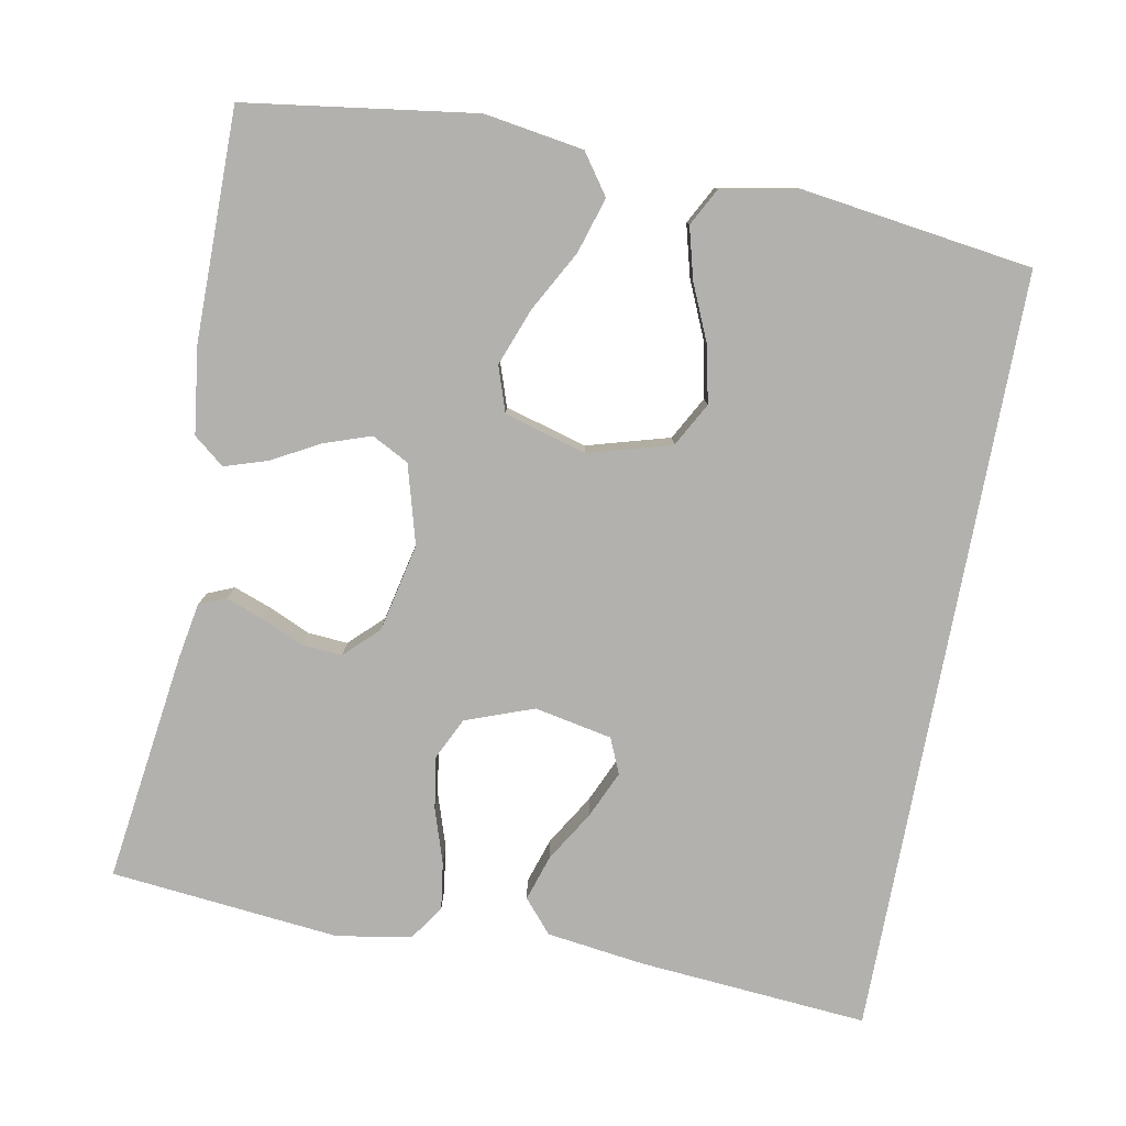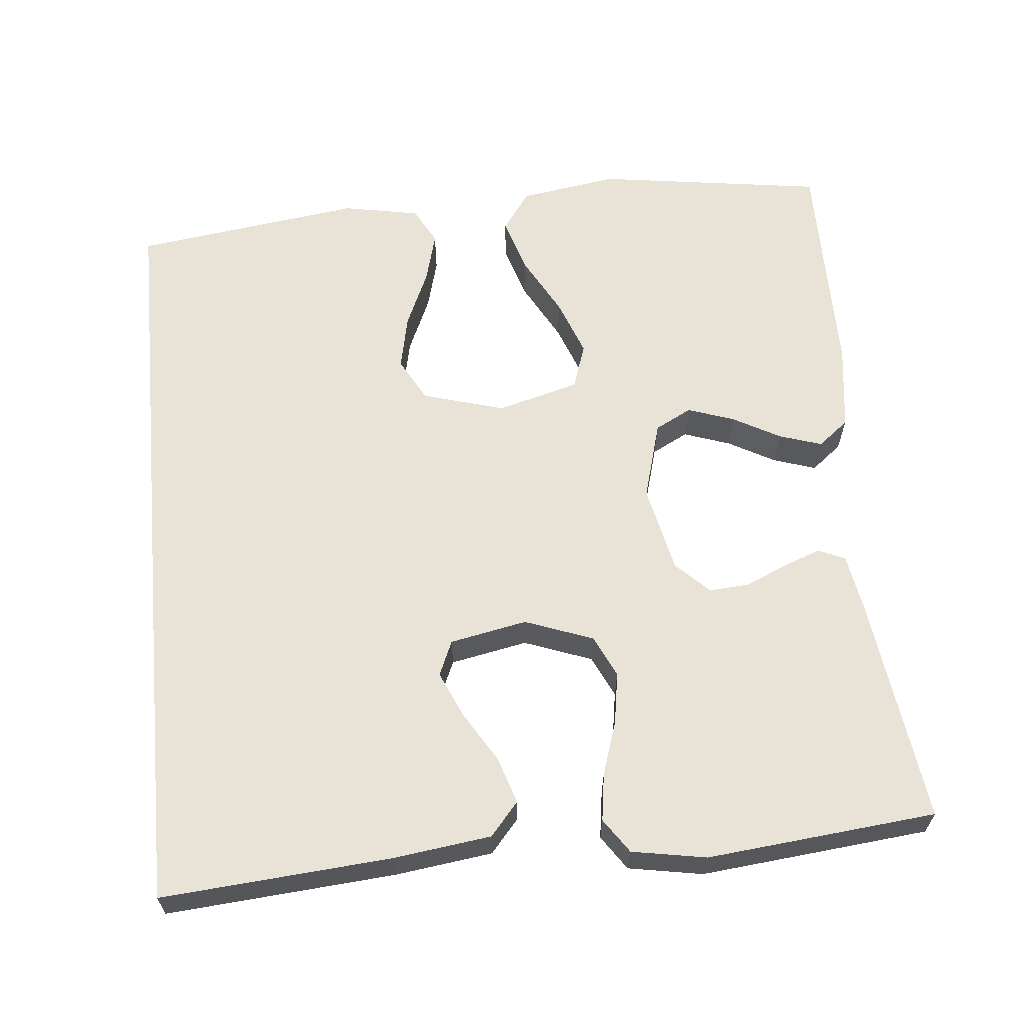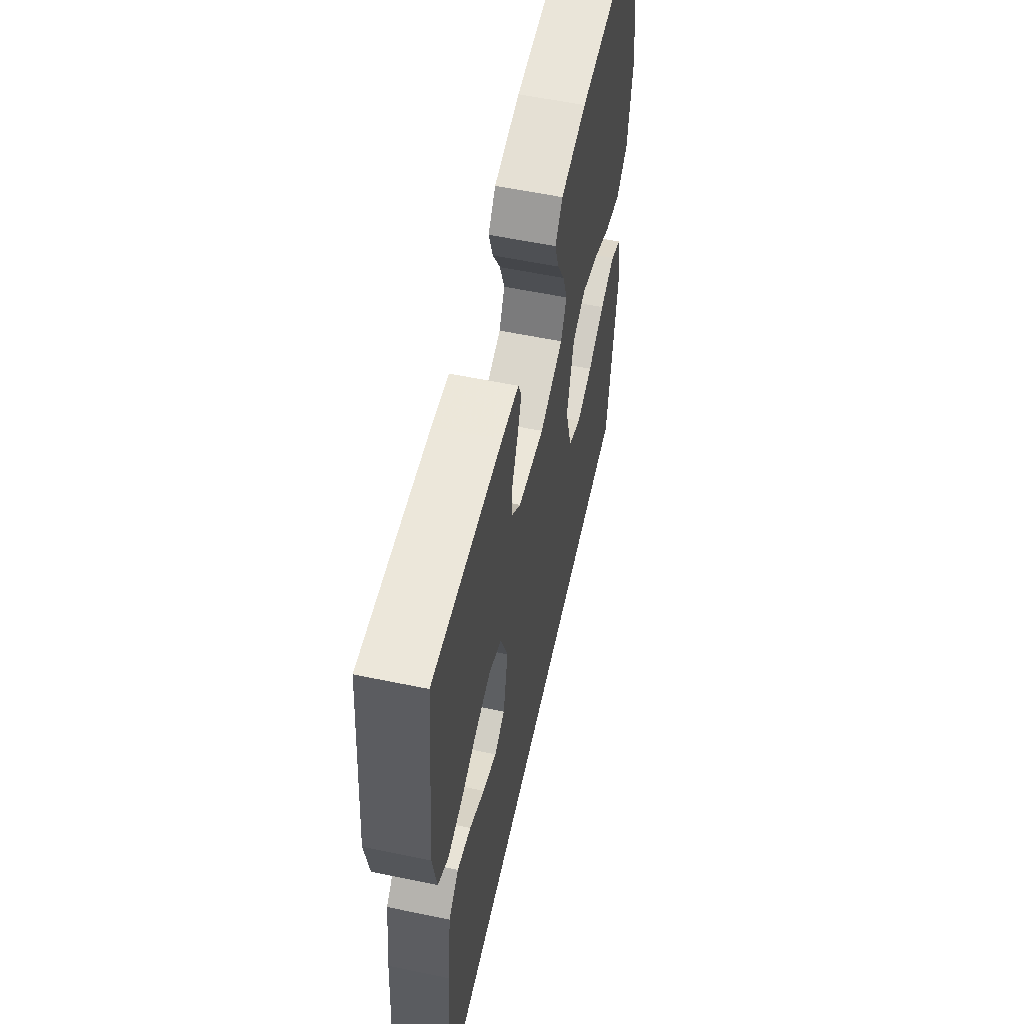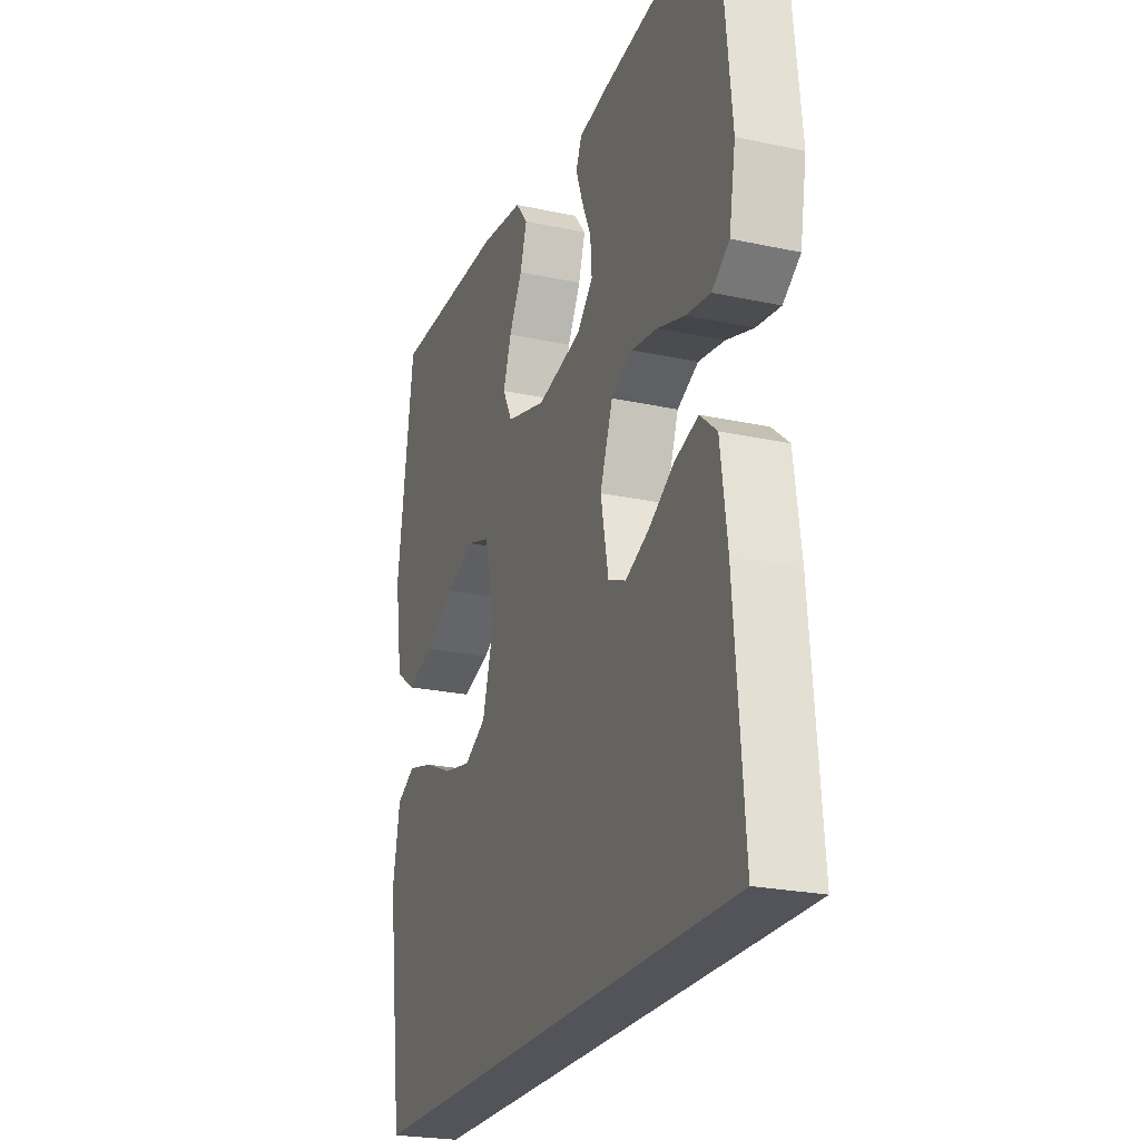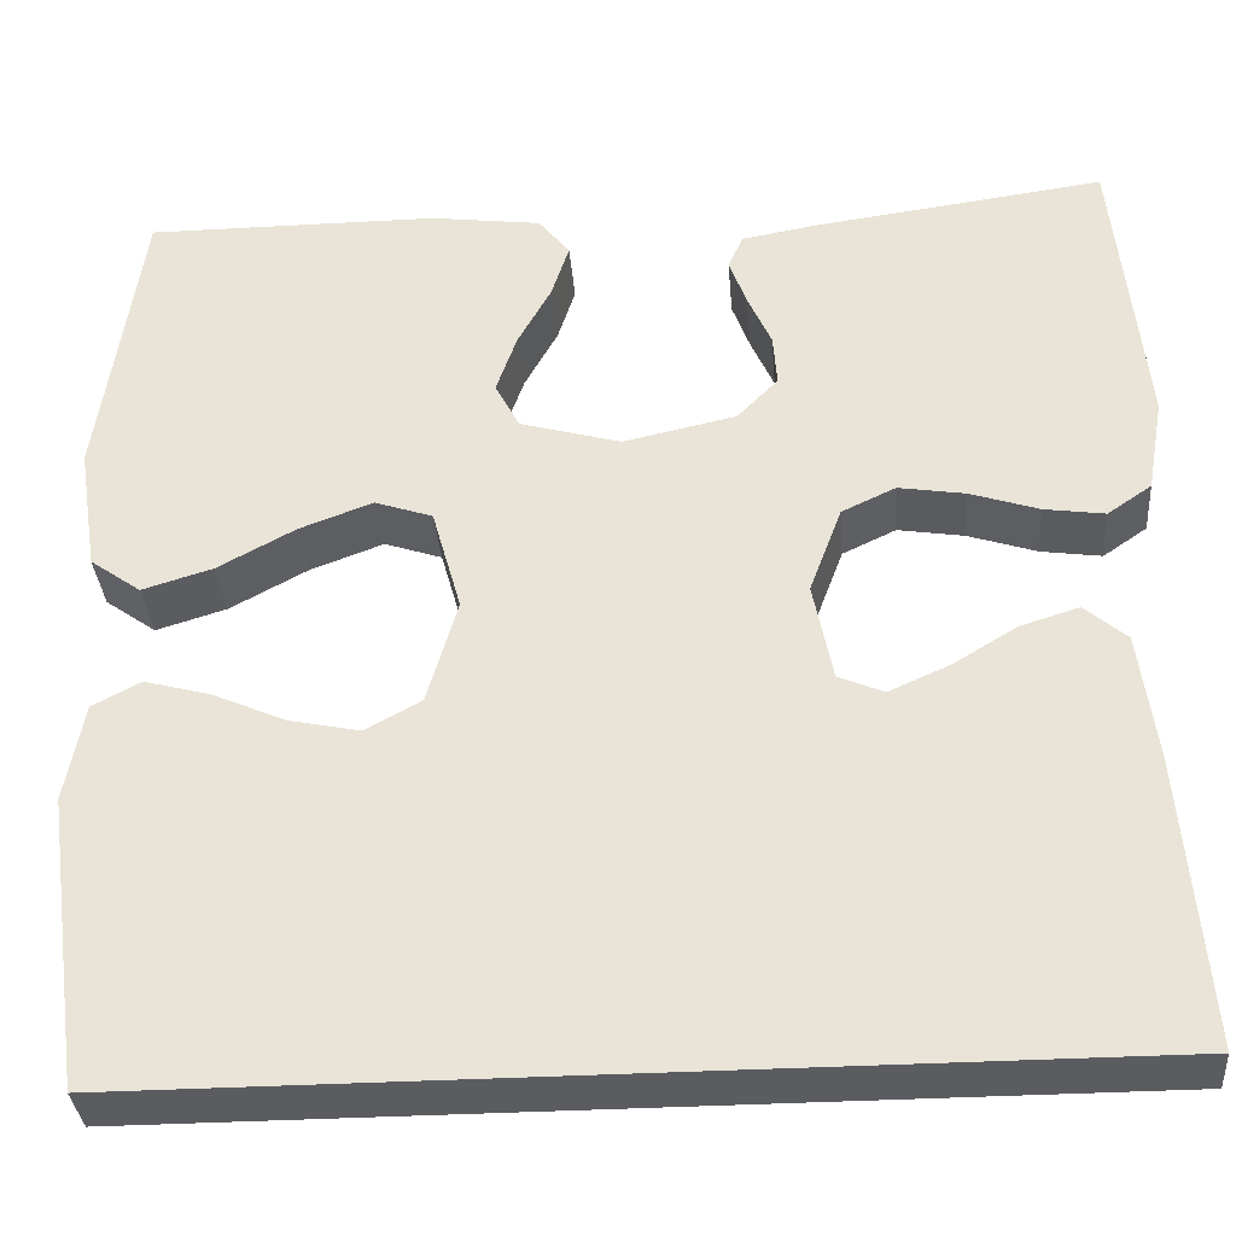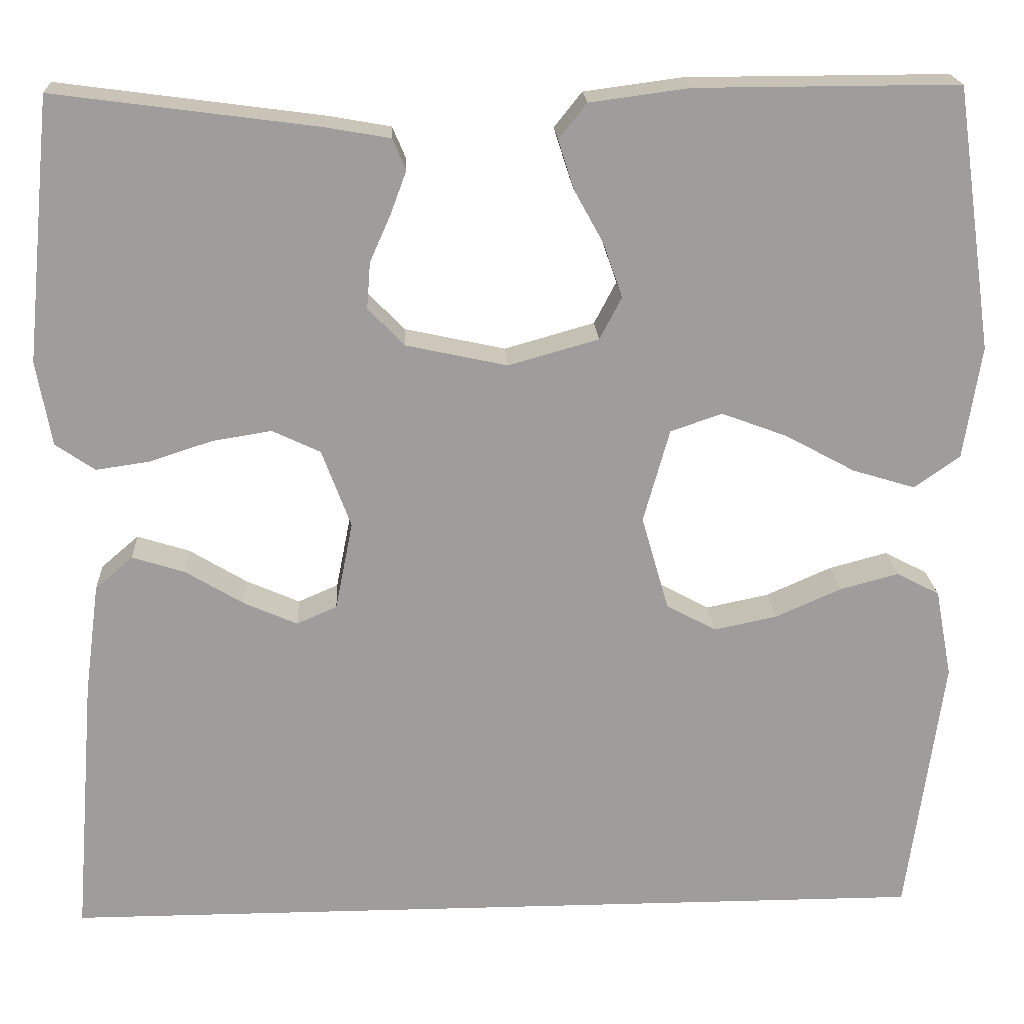
<metadata>
{"format":"obj","ext":"obj","renderer":"f3d","projection":"perspective","resolution":1024,"background":"white","views":[{"elev":-79.2,"azim":79.3,"up":"+Y"},{"elev":62.5,"azim":-95.4,"up":"+Y"},{"elev":57.6,"azim":-77.8,"up":"+Z"},{"elev":-23.8,"azim":-109.8,"up":"+Z"},{"elev":-34.4,"azim":-175.5,"up":"+Z"},{"elev":19.6,"azim":-3.0,"up":"+Z"}]}
</metadata>
<code>
v 0.485 0.07 -0.5
v -0.517 0.07 -0.5
v -0.493 0.07 -0.2
v -0.476 0.07 -0.072
v -0.433 0.07 -0.035
v -0.373 0.07 -0.054
v -0.307 0.07 -0.094
v -0.246 0.07 -0.121
v -0.2 0.07 -0.101
v -0.18 0.07 0
v -0.213 0.07 0.089
v -0.268 0.07 0.115
v -0.336 0.07 0.104
v -0.406 0.07 0.081
v -0.468 0.07 0.072
v -0.513 0.07 0.103
v -0.53 0.07 0.2
v -0.5 0.07 0.5
v -0.2 0.07 0.46
v -0.126 0.07 0.447
v -0.111 0.07 0.412
v -0.129 0.07 0.363
v -0.153 0.07 0.309
v -0.157 0.07 0.256
v -0.115 0.07 0.213
v 0 0.07 0.188
v 0.103 0.07 0.217
v 0.128 0.07 0.265
v 0.107 0.07 0.326
v 0.073 0.07 0.388
v 0.055 0.07 0.444
v 0.087 0.07 0.484
v 0.2 0.07 0.499
v 0.5 0.07 0.5
v 0.543 0.07 0.2
v 0.523 0.07 0.071
v 0.471 0.07 0.034
v 0.399 0.07 0.056
v 0.32 0.07 0.099
v 0.245 0.07 0.127
v 0.186 0.07 0.107
v 0.156 0.07 0
v 0.187 0.07 -0.108
v 0.244 0.07 -0.139
v 0.316 0.07 -0.124
v 0.391 0.07 -0.091
v 0.458 0.07 -0.073
v 0.507 0.07 -0.099
v 0.526 0.07 -0.2
v 0.485 0 -0.5
v -0.517 0 -0.5
v -0.493 0 -0.2
v -0.476 0 -0.072
v -0.433 0 -0.035
v -0.373 0 -0.054
v -0.307 0 -0.094
v -0.246 0 -0.121
v -0.2 0 -0.101
v -0.18 0 0
v -0.213 0 0.089
v -0.268 0 0.115
v -0.336 0 0.104
v -0.406 0 0.081
v -0.468 0 0.072
v -0.513 0 0.103
v -0.53 0 0.2
v -0.5 0 0.5
v -0.2 0 0.46
v -0.126 0 0.447
v -0.111 0 0.412
v -0.129 0 0.363
v -0.153 0 0.309
v -0.157 0 0.256
v -0.115 0 0.213
v 0 0 0.188
v 0.103 0 0.217
v 0.128 0 0.265
v 0.107 0 0.326
v 0.073 0 0.388
v 0.055 0 0.444
v 0.087 0 0.484
v 0.2 0 0.499
v 0.5 0 0.5
v 0.543 0 0.2
v 0.523 0 0.071
v 0.471 0 0.034
v 0.399 0 0.056
v 0.32 0 0.099
v 0.245 0 0.127
v 0.186 0 0.107
v 0.156 0 0
v 0.187 0 -0.108
v 0.244 0 -0.139
v 0.316 0 -0.124
v 0.391 0 -0.091
v 0.458 0 -0.073
v 0.507 0 -0.099
v 0.526 0 -0.2
f 45 46 47 48
f 44 45 48 49
f 36 37 38 39
f 36 39 40
f 35 36 40
f 34 35 40
f 33 34 40 41
f 29 30 31 32
f 28 29 32 33
f 20 21 22 23
f 18 19 20 23
f 18 23 24
f 17 18 24 25
f 13 14 15 16
f 12 13 16 17
f 4 5 6 7
f 4 7 8
f 3 4 8
f 2 3 8
f 44 49 1 2
f 43 44 2 8
f 42 43 8 9
f 28 33 41 42
f 27 28 42
f 26 27 42 9
f 12 17 25 26
f 11 12 26
f 10 11 26
f 9 10 26
f 97 96 95 94
f 98 97 94 93
f 88 87 86 85
f 89 88 85
f 89 85 84
f 89 84 83
f 90 89 83 82
f 81 80 79 78
f 82 81 78 77
f 72 71 70 69
f 72 69 68 67
f 73 72 67
f 74 73 67 66
f 65 64 63 62
f 66 65 62 61
f 56 55 54 53
f 57 56 53
f 57 53 52
f 57 52 51
f 51 50 98 93
f 57 51 93 92
f 58 57 92 91
f 91 90 82 77
f 91 77 76
f 58 91 76 75
f 75 74 66 61
f 75 61 60
f 75 60 59
f 75 59 58
f 1 50 51 2
f 2 51 52 3
f 3 52 53 4
f 4 53 54 5
f 5 54 55 6
f 6 55 56 7
f 7 56 57 8
f 8 57 58 9
f 9 58 59 10
f 10 59 60 11
f 11 60 61 12
f 12 61 62 13
f 13 62 63 14
f 14 63 64 15
f 15 64 65 16
f 16 65 66 17
f 17 66 67 18
f 18 67 68 19
f 19 68 69 20
f 20 69 70 21
f 21 70 71 22
f 22 71 72 23
f 23 72 73 24
f 24 73 74 25
f 25 74 75 26
f 26 75 76 27
f 27 76 77 28
f 28 77 78 29
f 29 78 79 30
f 30 79 80 31
f 31 80 81 32
f 32 81 82 33
f 33 82 83 34
f 34 83 84 35
f 35 84 85 36
f 36 85 86 37
f 37 86 87 38
f 38 87 88 39
f 39 88 89 40
f 40 89 90 41
f 41 90 91 42
f 42 91 92 43
f 43 92 93 44
f 44 93 94 45
f 45 94 95 46
f 46 95 96 47
f 47 96 97 48
f 48 97 98 49
f 49 98 50 1

</code>
